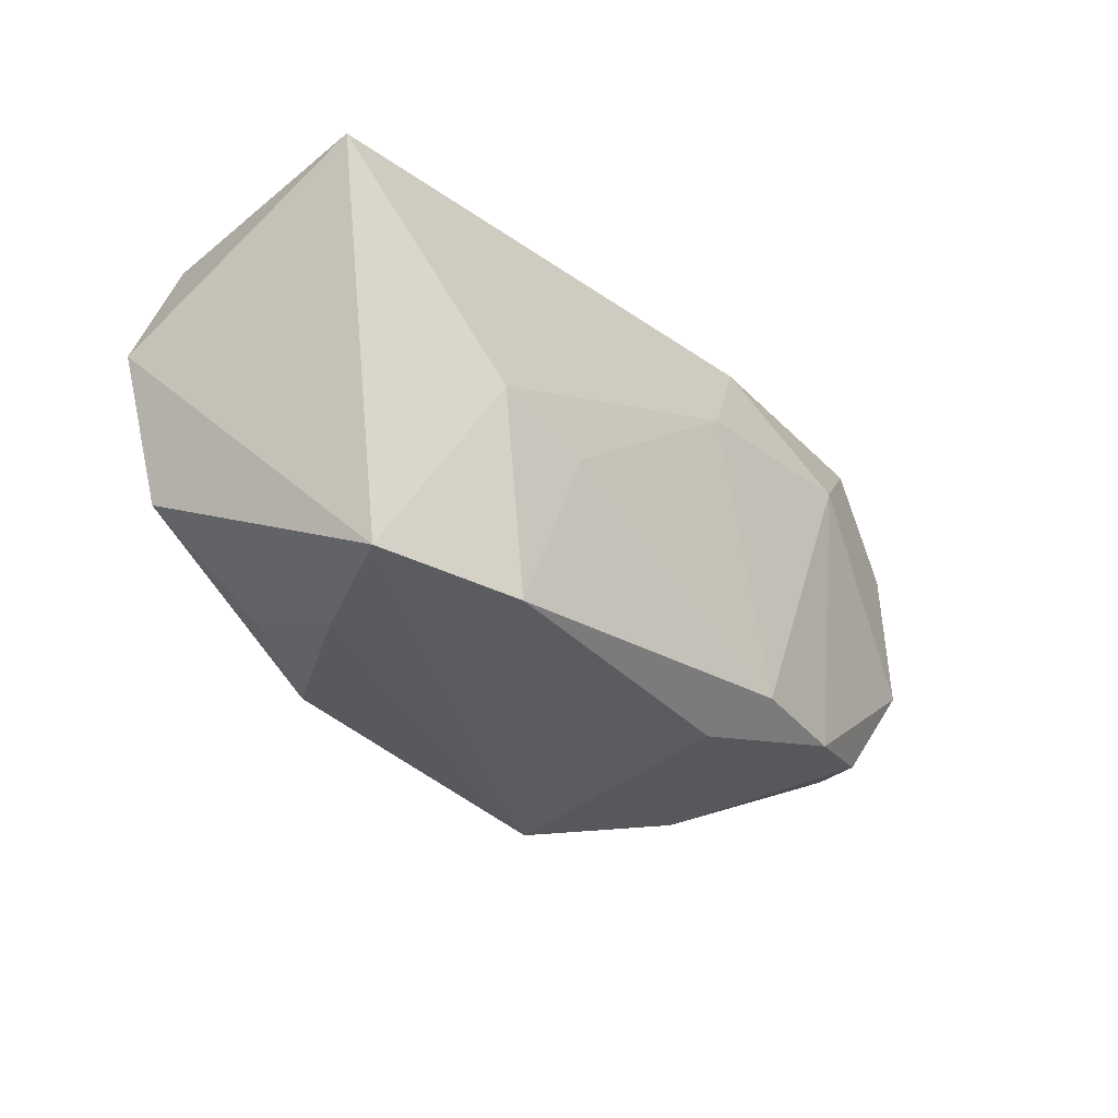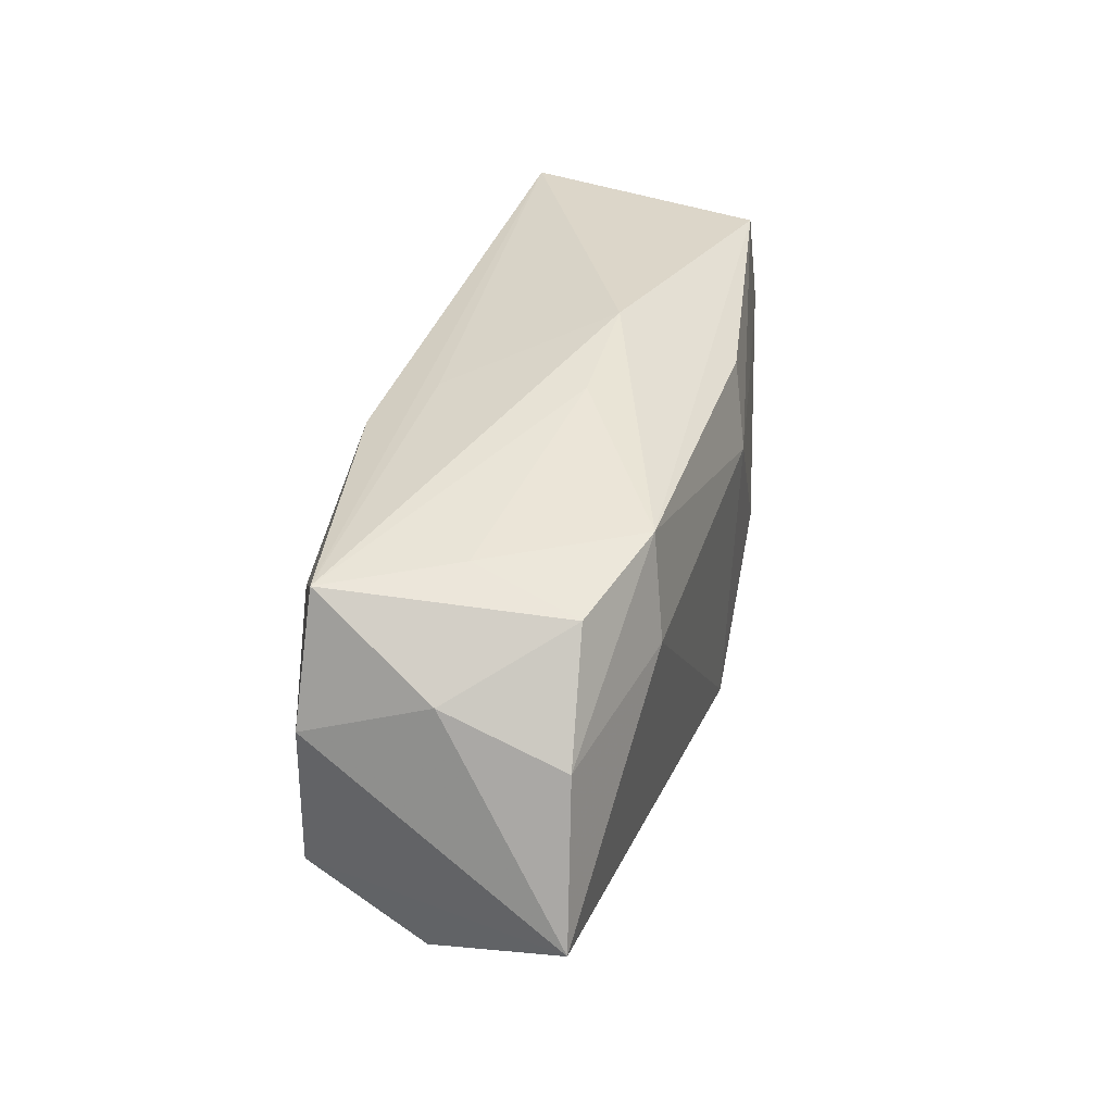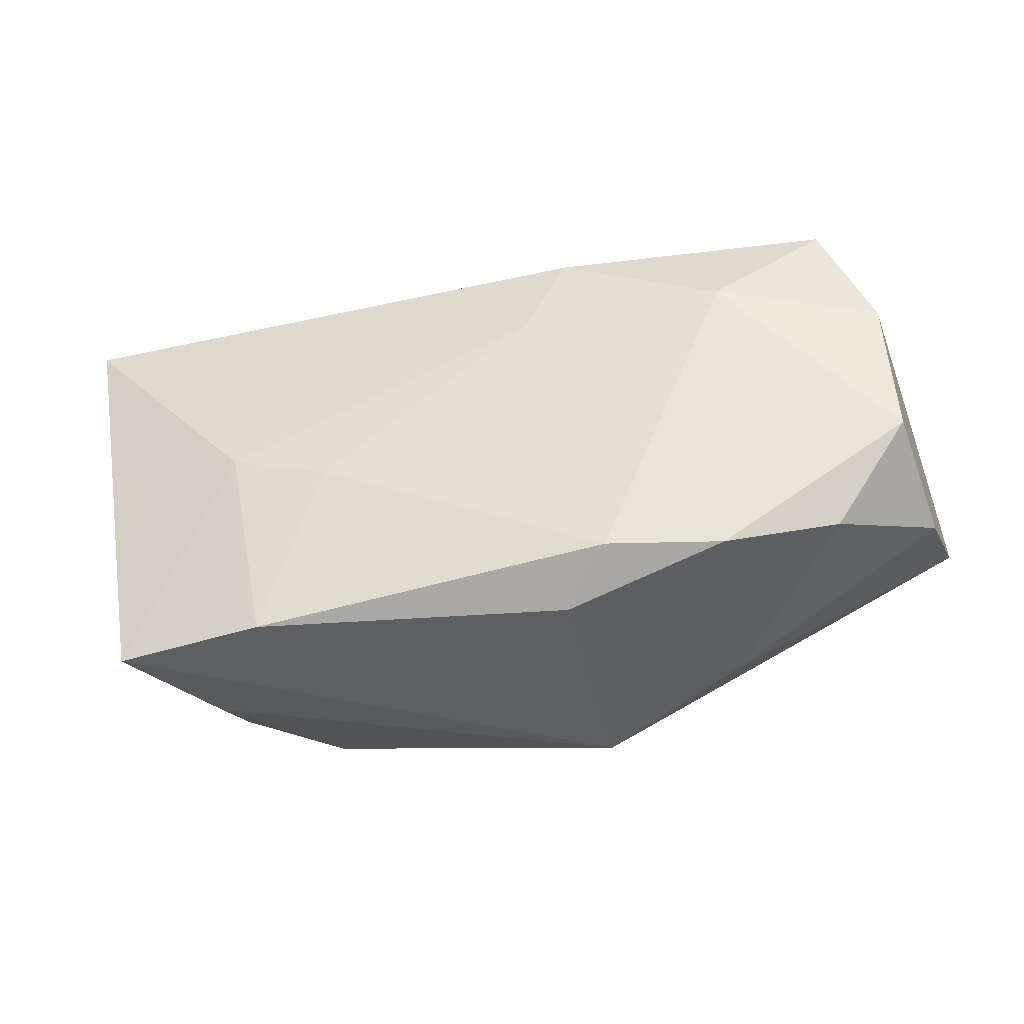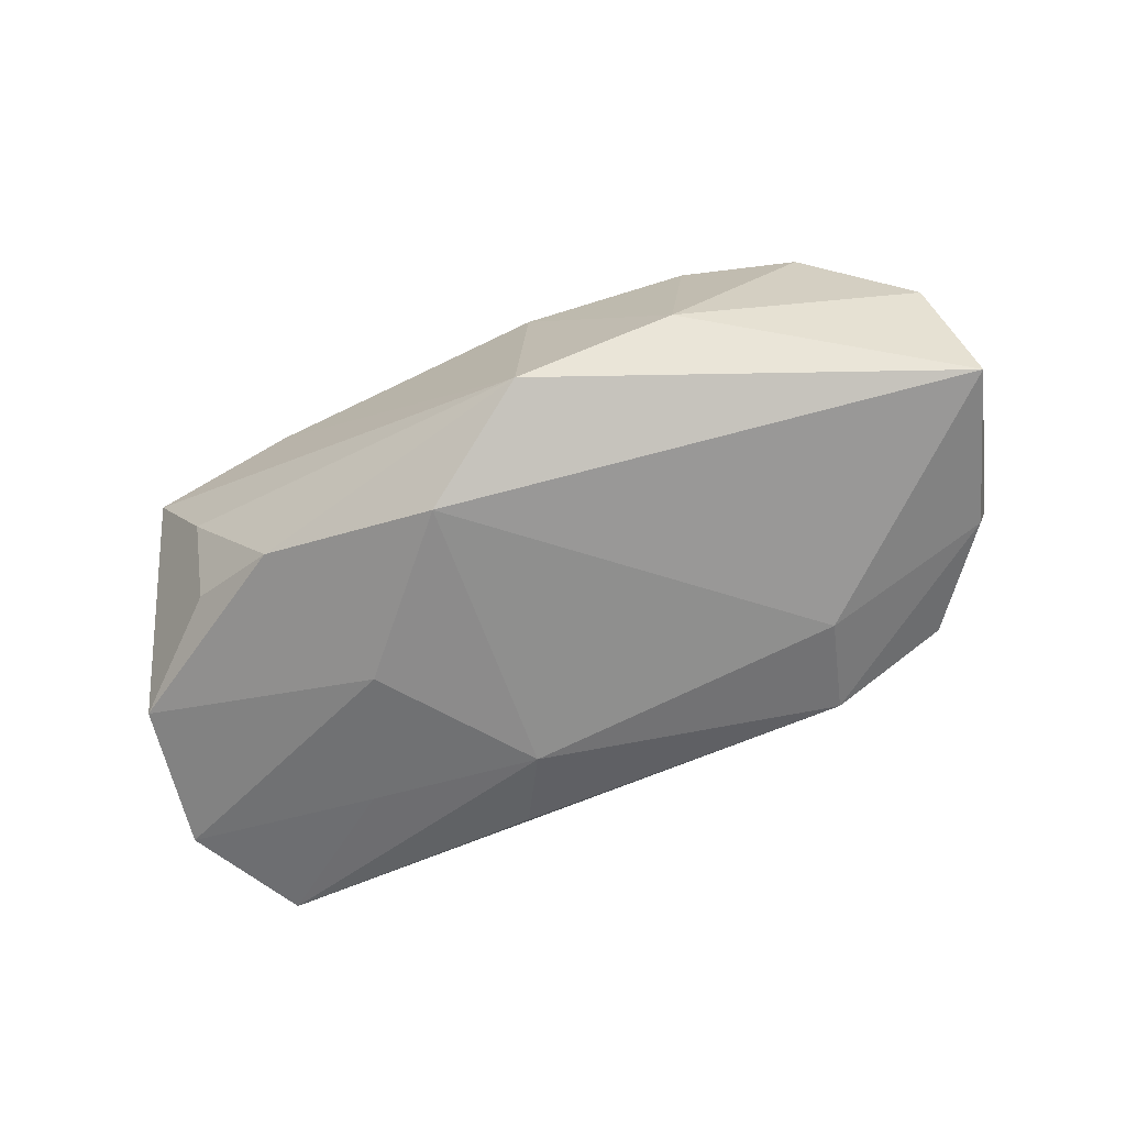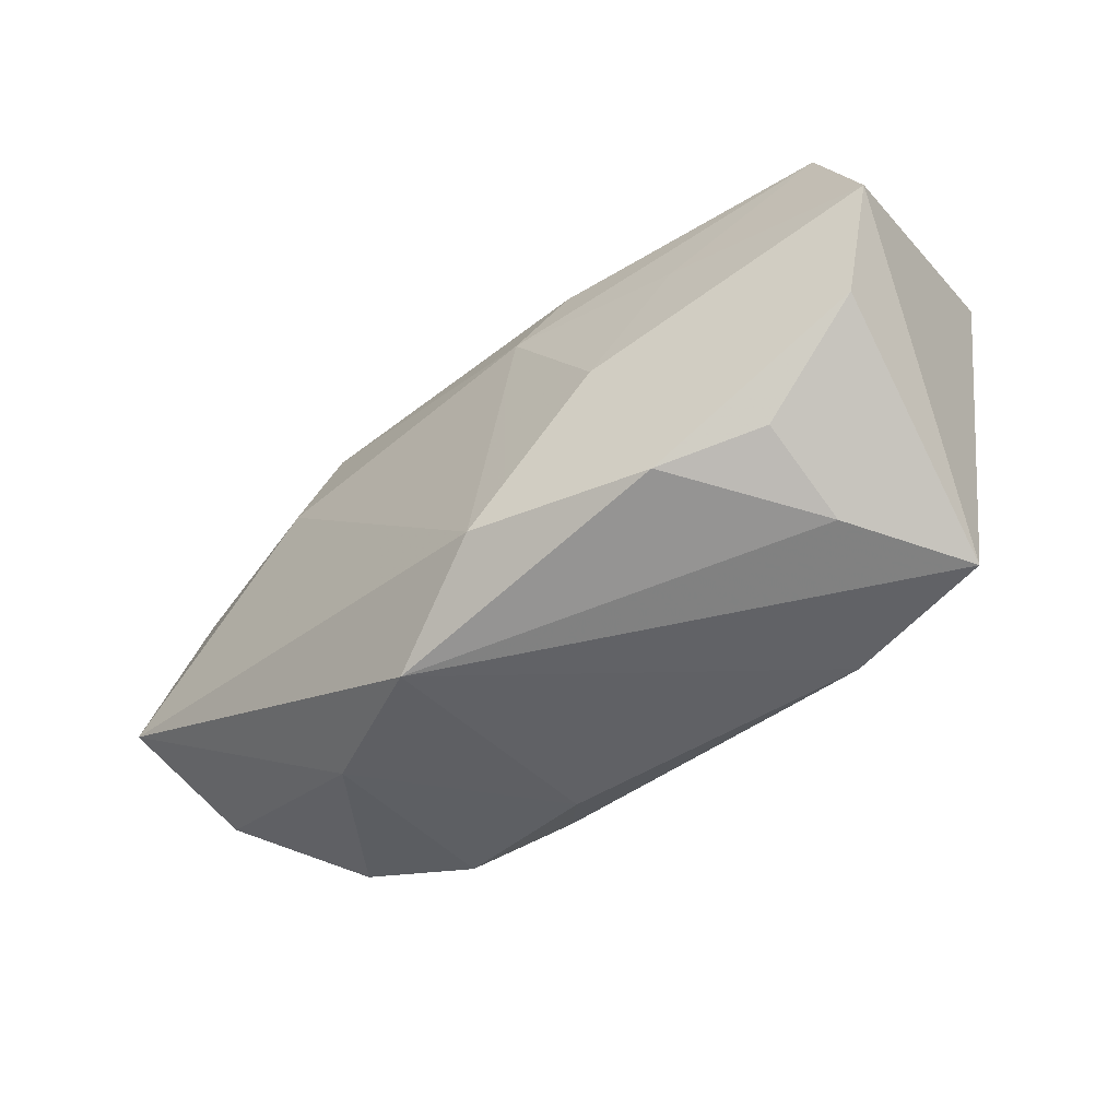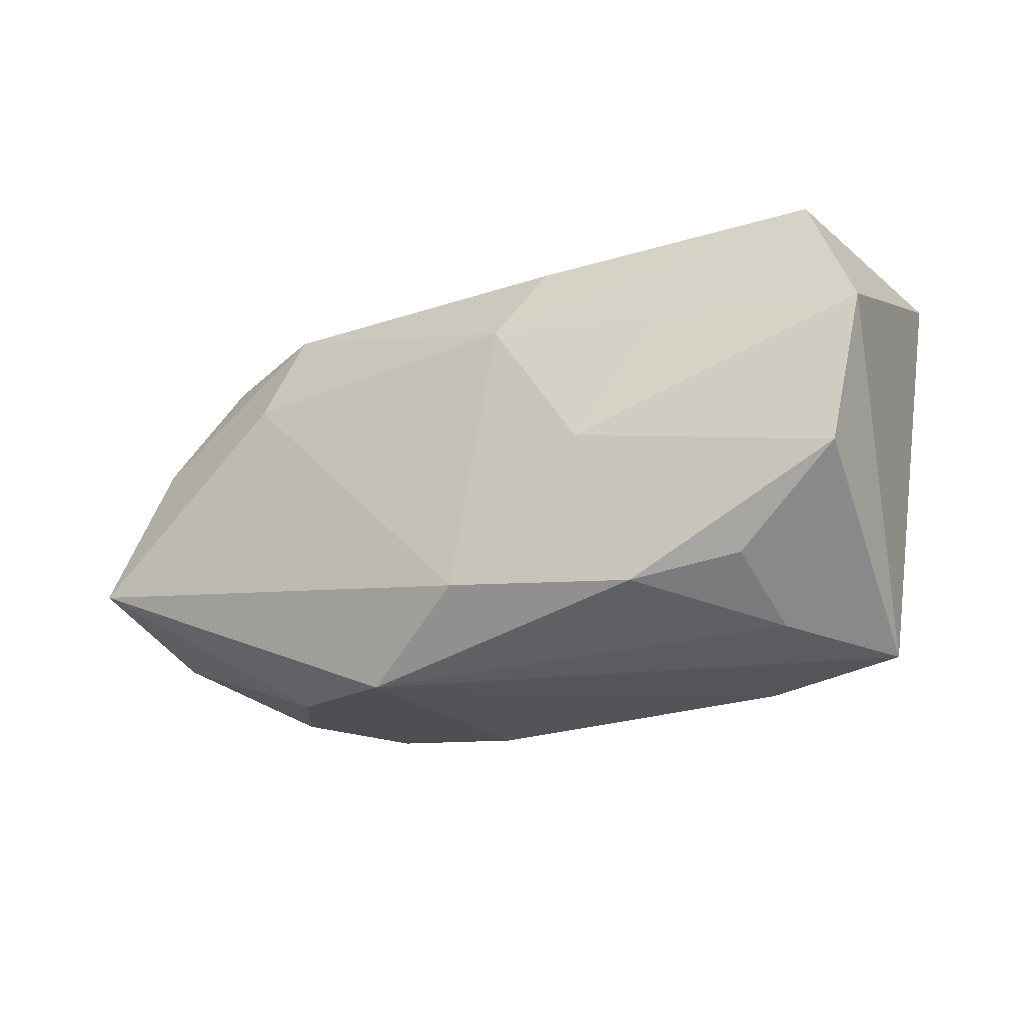
<metadata>
{"format":"obj","ext":"obj","renderer":"f3d","projection":"perspective","resolution":1024,"background":"white","views":[{"elev":-32.7,"azim":-48.7,"up":"+Y"},{"elev":40.1,"azim":105.2,"up":"+Y"},{"elev":-35.3,"azim":11.4,"up":"+Y"},{"elev":-64.8,"azim":30.0,"up":"+Z"},{"elev":-55.3,"azim":-138.9,"up":"+Y"},{"elev":-30.1,"azim":-146.8,"up":"+Y"}]}
</metadata>
<code>
v 0.03598 0.01381 -0.0008168
v 0.003868 0.01844 0.008893
v 0.003497 0.02016 -0.003596
v 0.03567 0.009399 -0.01092
v 0.007823 -0.01904 0.009948
v -0.02634 -0.0199 0.0007873
v -0.01517 -0.005142 -0.01493
v -0.04004 0.002865 -0.009997
v -0.02243 0.005946 -0.01277
v 0.03154 -0.01238 0.008605
v 0.02634 0.01978 -0.0006702
v -0.02658 -0.01663 -0.007596
v 0.008712 0.0171 0.0136
v -0.01808 -0.01846 -0.01136
v -0.03645 -0.00987 -0.009295
v -0.002526 -0.01617 -0.01521
v 0.008265 -0.02139 -0.01093
v -0.01143 0.01446 -0.01321
v -0.007832 0.02016 -0.003538
v -0.007036 0.008566 -0.01508
v 0.02121 -0.01772 -0.004727
v -0.03211 -0.02015 0.01115
v 0.004984 0.009577 0.01457
v -0.0221 -0.002046 0.01439
v -0.036 0.01381 -0.009646
v 0.03806 -0.002962 0.00966
v 0.02288 0.01115 0.01406
v 0.04165 -0.003474 -0.01225
v 0.03722 0.009886 0.009655
v 0.04003 -0.007622 -0.0007065
v 0.02101 0.01026 -0.01423
v 0.03247 0.02016 0.009462
v 0.01174 -0.01529 0.01387
v 0.02179 -0.01527 0.01218
v -0.01894 -0.01966 0.01353
v -0.03775 0.01487 0.01167
v -0.01344 -0.004506 0.01457
v 0.0177 0.0183 -0.01263
v 0.0281 0.01751 -0.009691
f 16 28 17
f 22 17 35
f 26 27 34
f 16 17 14
f 21 17 28
f 2 32 19
f 19 38 25
f 22 35 24
f 5 35 17
f 5 21 34
f 17 21 5
f 19 32 3
f 3 38 19
f 20 38 31
f 31 28 16
f 16 20 31
f 34 27 33
f 33 5 34
f 35 5 33
f 33 27 23
f 29 26 28
f 32 27 29
f 27 26 29
f 30 21 28
f 28 26 30
f 13 27 32
f 23 27 13
f 22 24 36
f 19 25 36
f 36 2 19
f 36 24 23
f 23 13 36
f 32 2 36
f 36 13 32
f 18 38 20
f 20 25 18
f 18 25 38
f 1 39 32
f 1 29 28
f 32 29 1
f 32 39 11
f 11 39 38
f 11 3 32
f 38 3 11
f 23 24 37
f 37 33 23
f 37 24 35
f 35 33 37
f 34 21 10
f 21 30 10
f 10 26 34
f 10 30 26
f 12 15 14
f 22 36 8
f 8 15 22
f 8 36 25
f 4 1 28
f 39 1 4
f 28 31 4
f 38 39 4
f 4 31 38
f 6 12 14
f 6 17 22
f 6 14 17
f 22 15 6
f 15 12 6
f 9 25 20
f 9 8 25
f 8 9 7
f 15 8 7
f 7 20 16
f 7 9 20
f 16 14 7
f 14 15 7

</code>
